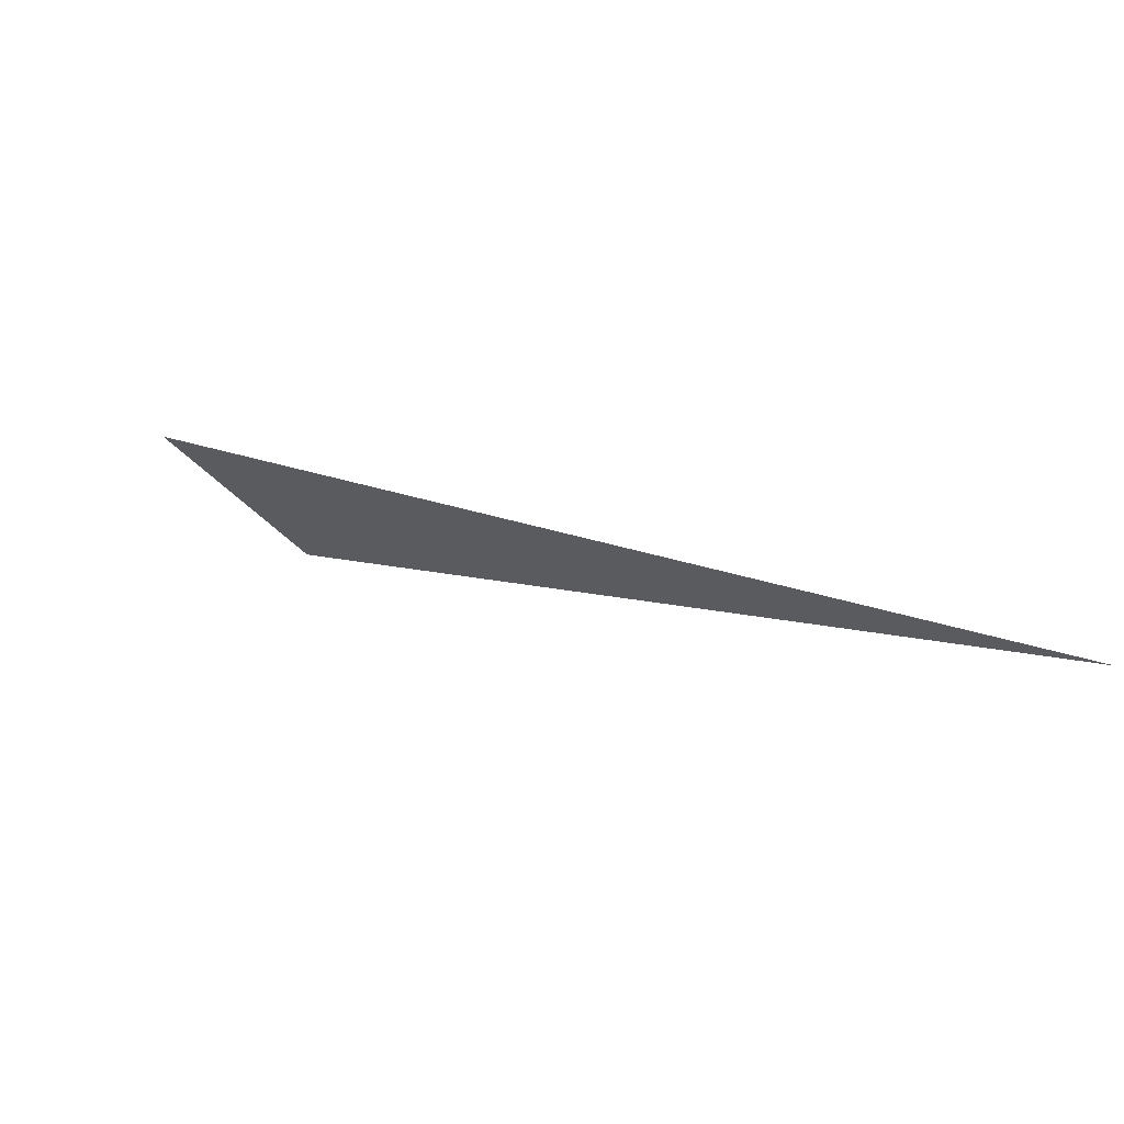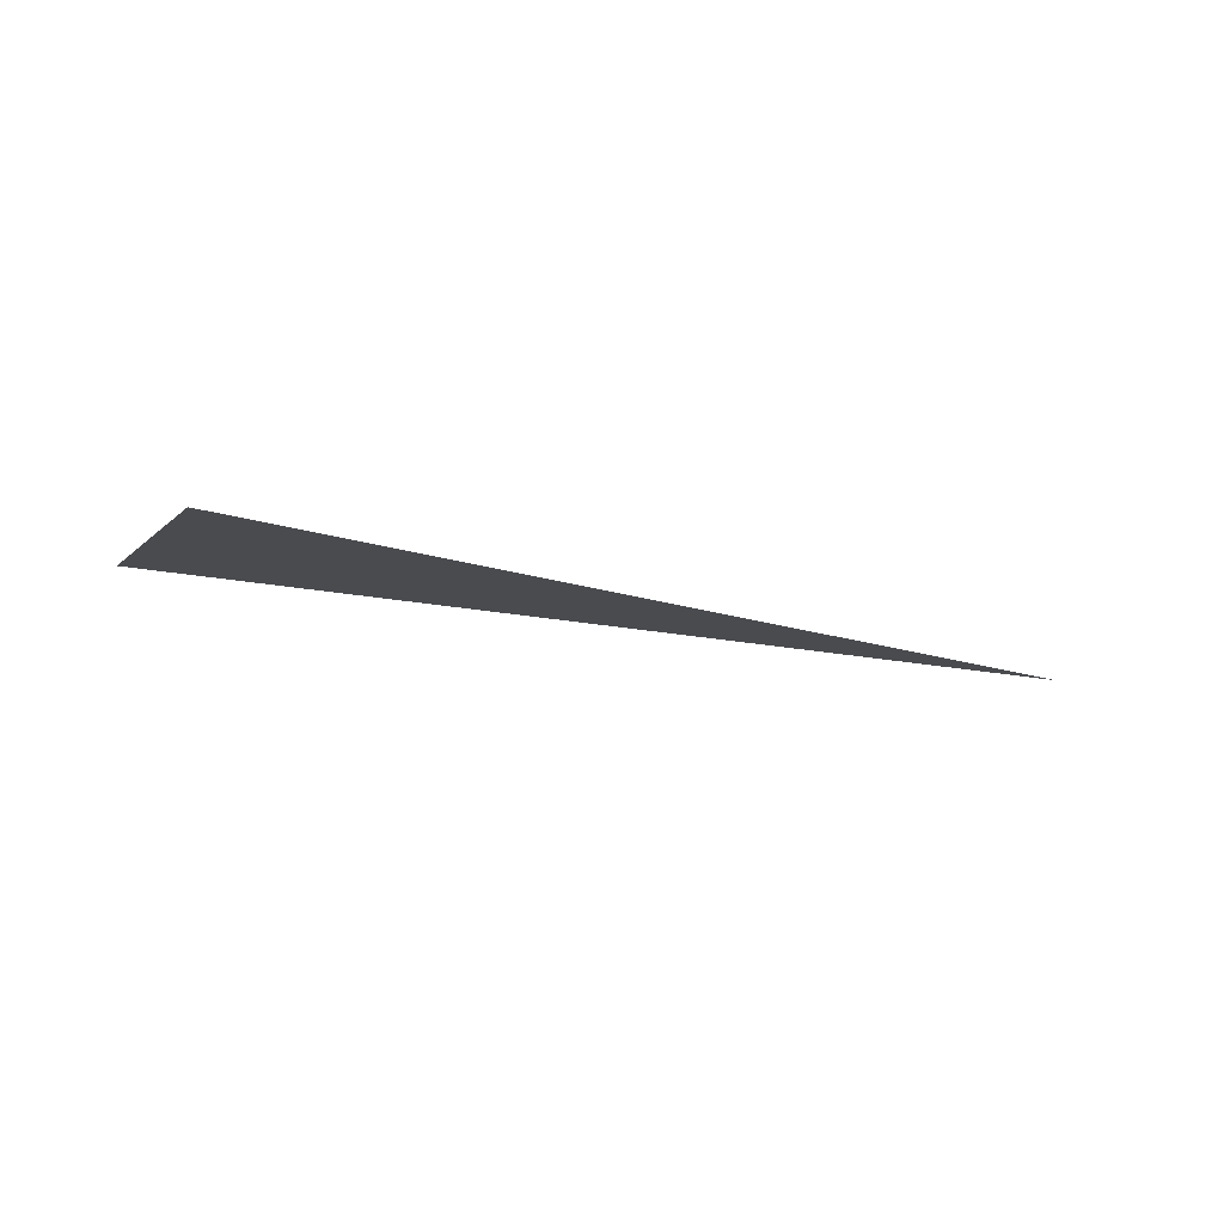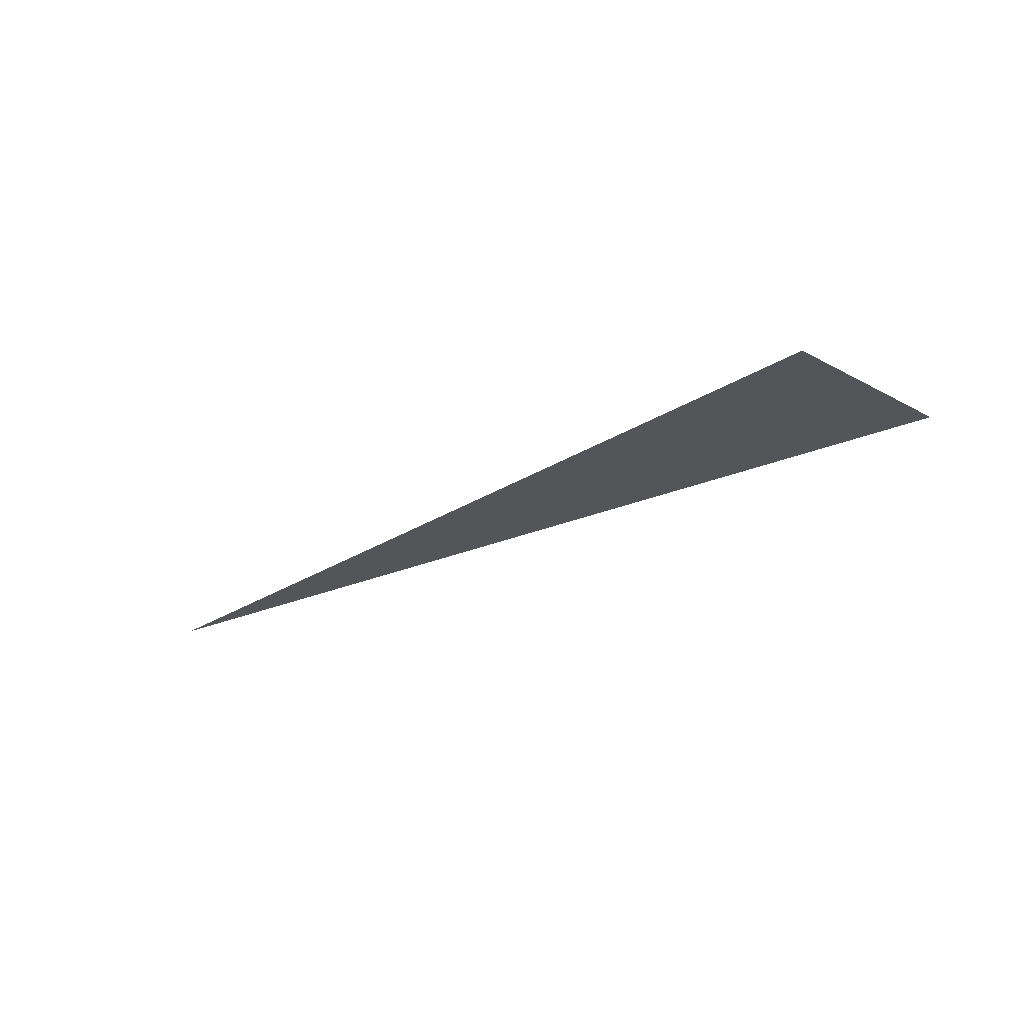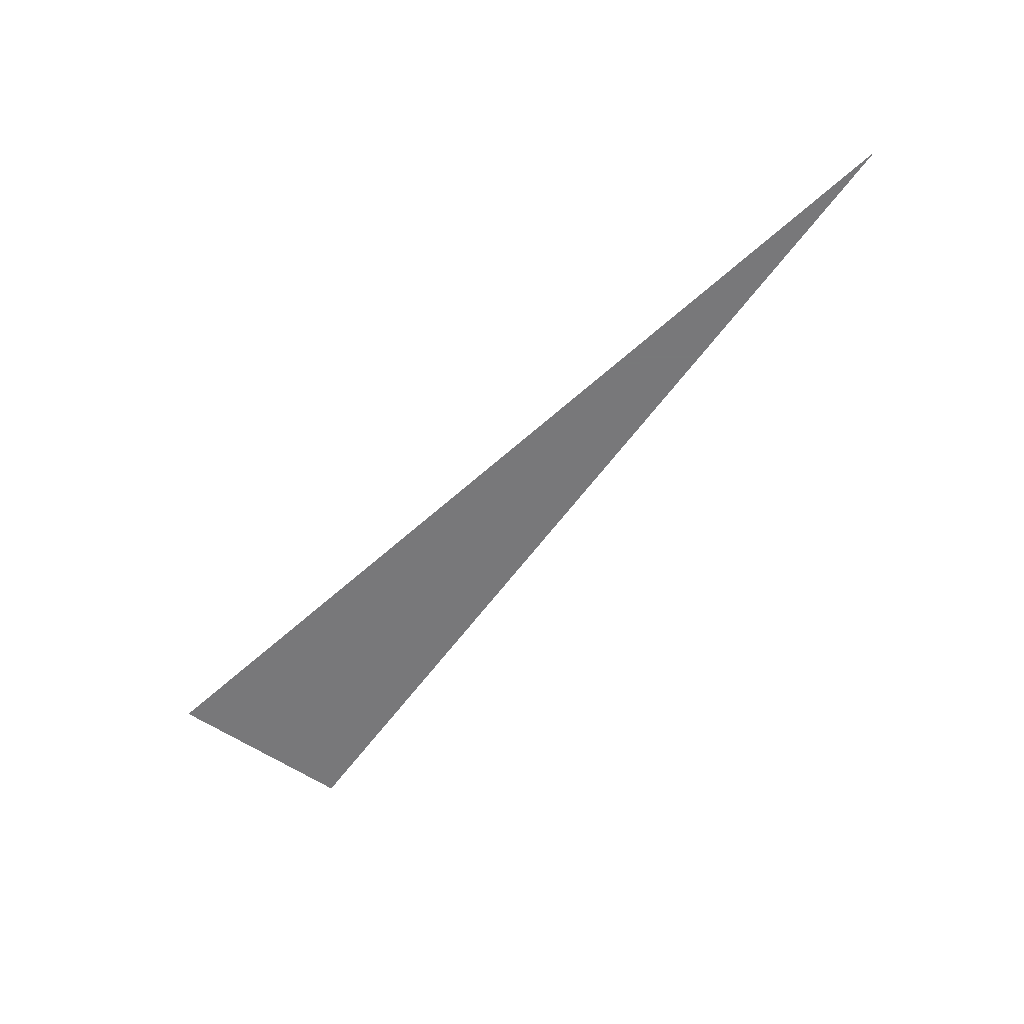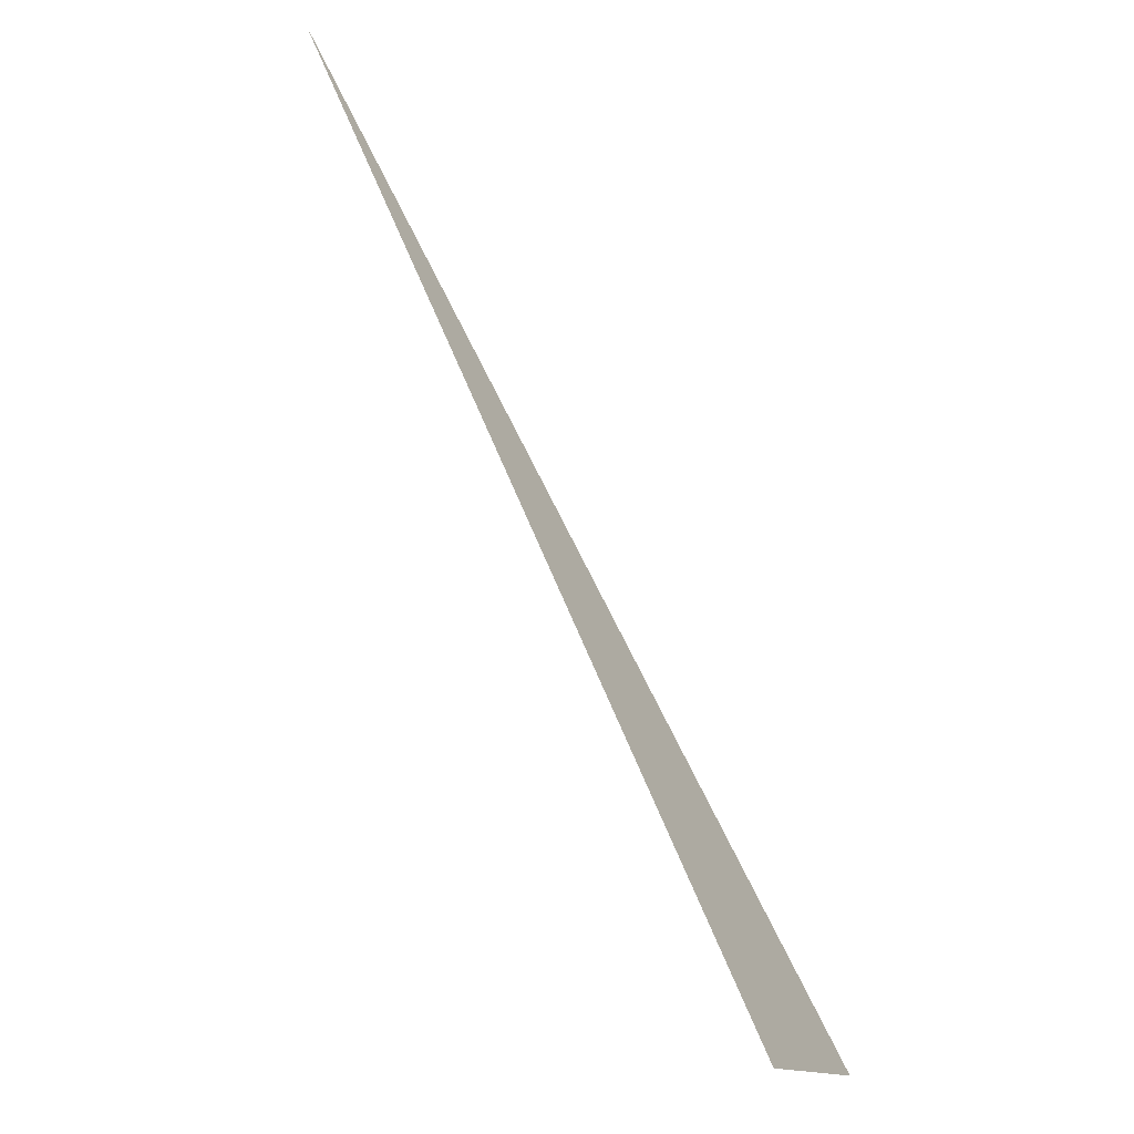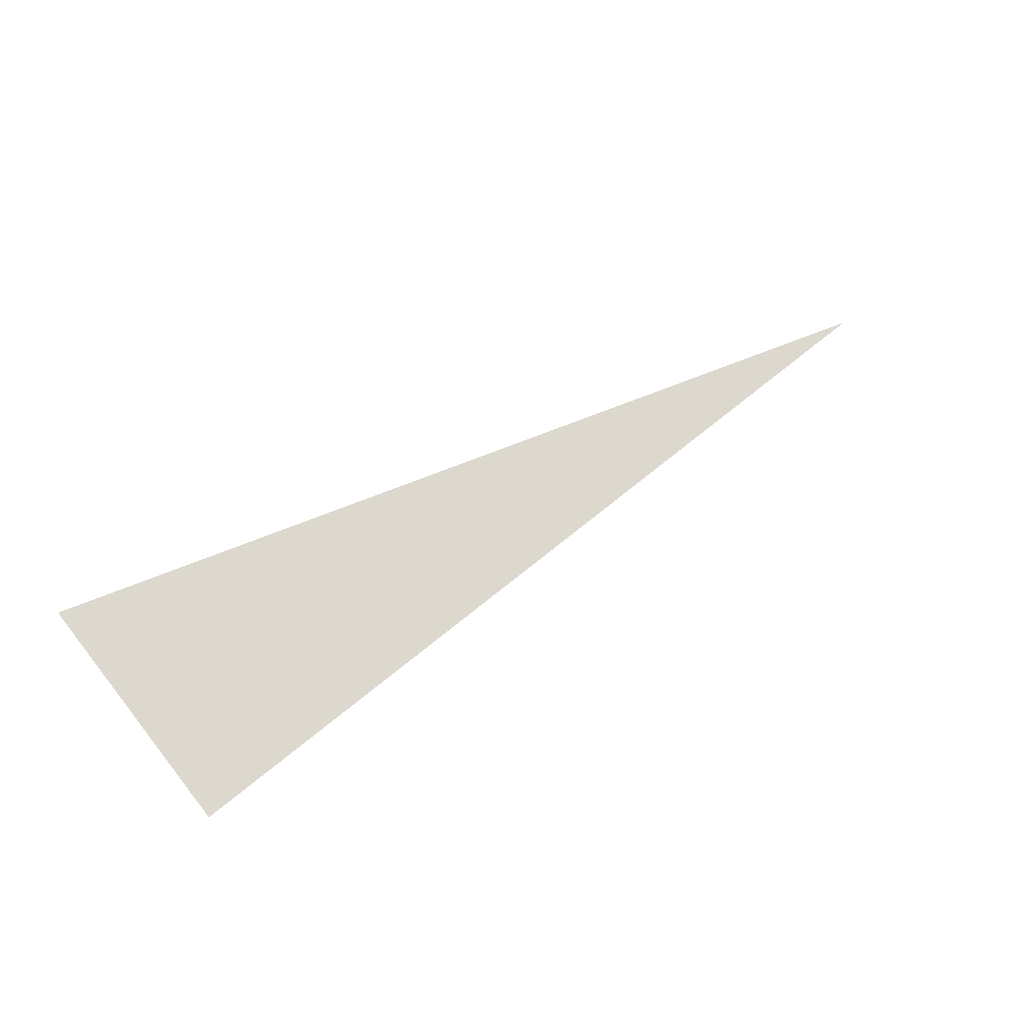
<metadata>
{"format":"obj","ext":"obj","renderer":"f3d","projection":"perspective","resolution":1024,"background":"white","views":[{"elev":70.3,"azim":-151.7,"up":"+Y"},{"elev":-13.9,"azim":107.5,"up":"+Z"},{"elev":-24.4,"azim":2.1,"up":"+Z"},{"elev":-57.6,"azim":-170.2,"up":"+Z"},{"elev":-62.8,"azim":-57.1,"up":"+Y"},{"elev":-28.1,"azim":146.9,"up":"+Y"}]}
</metadata>
<code>
o crane004
v -1 1 0
v -0.2929 0.2929 0
v -0.1522 0.4335 0
f 1 2 3

</code>
